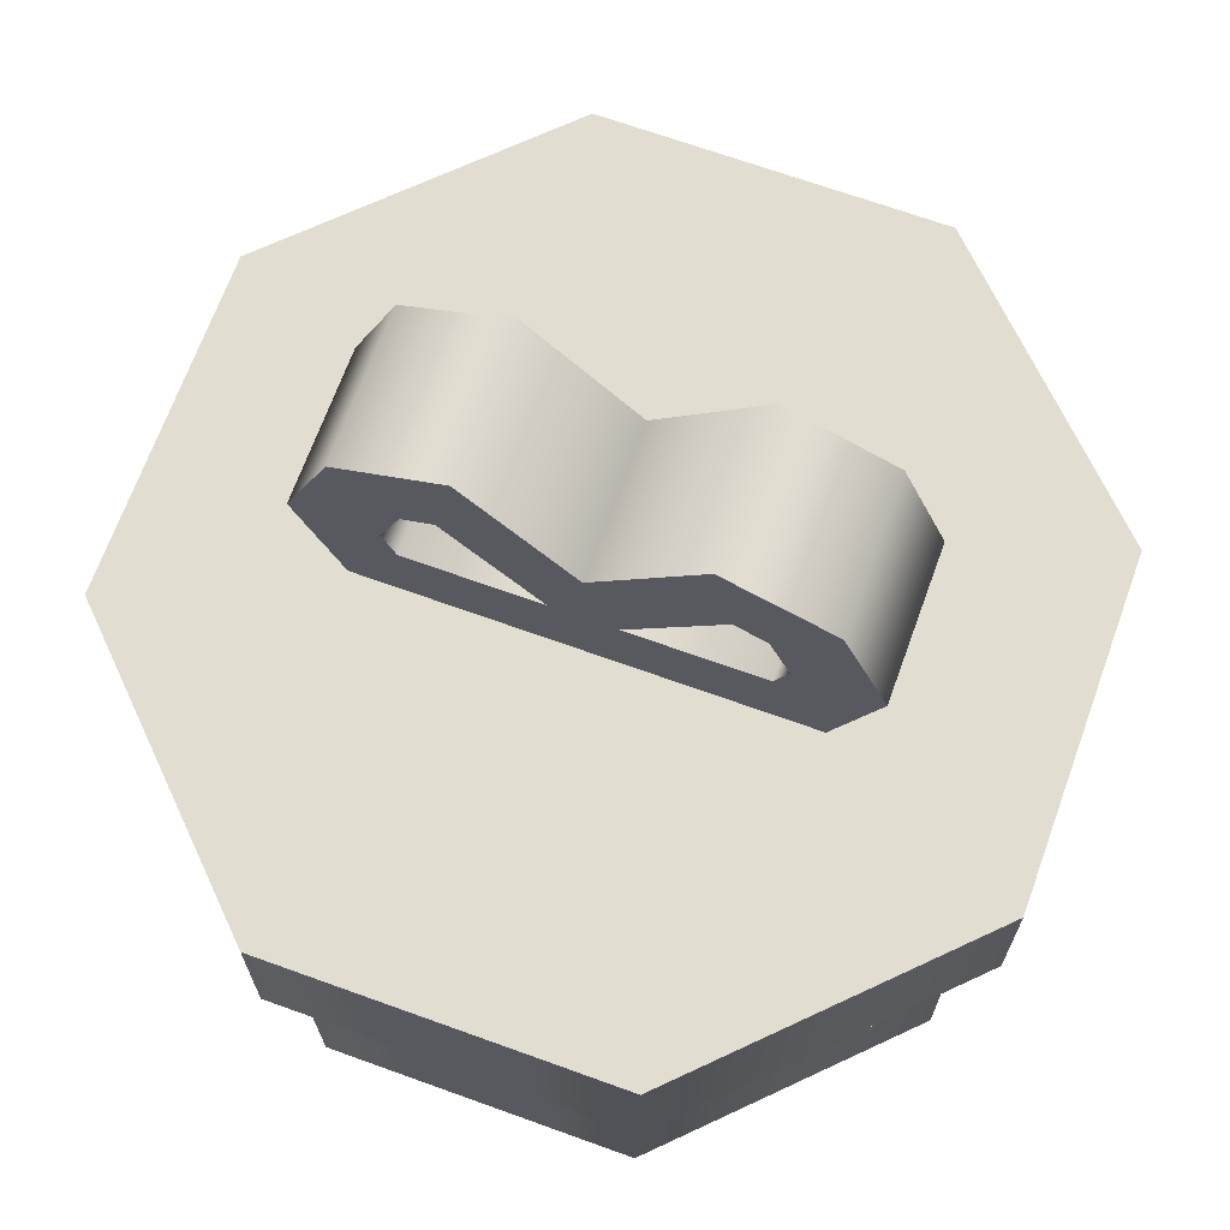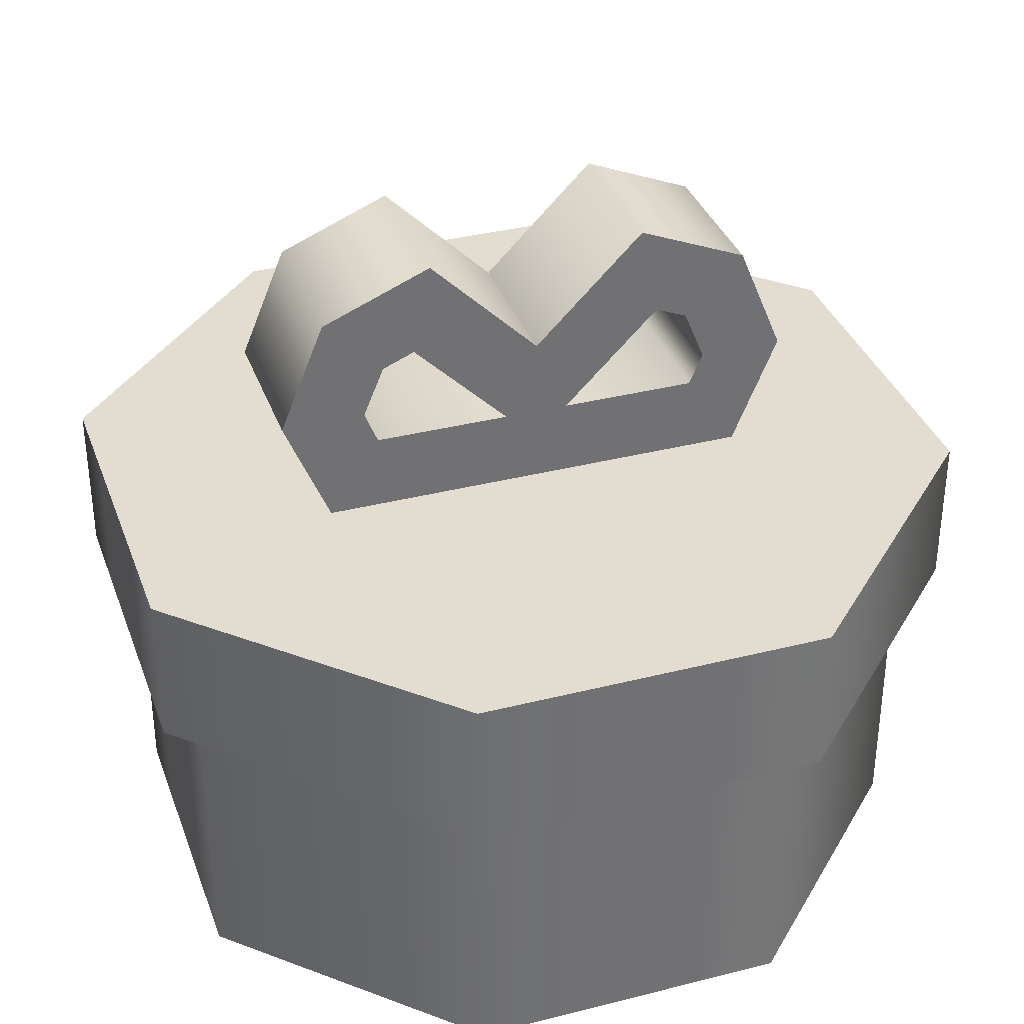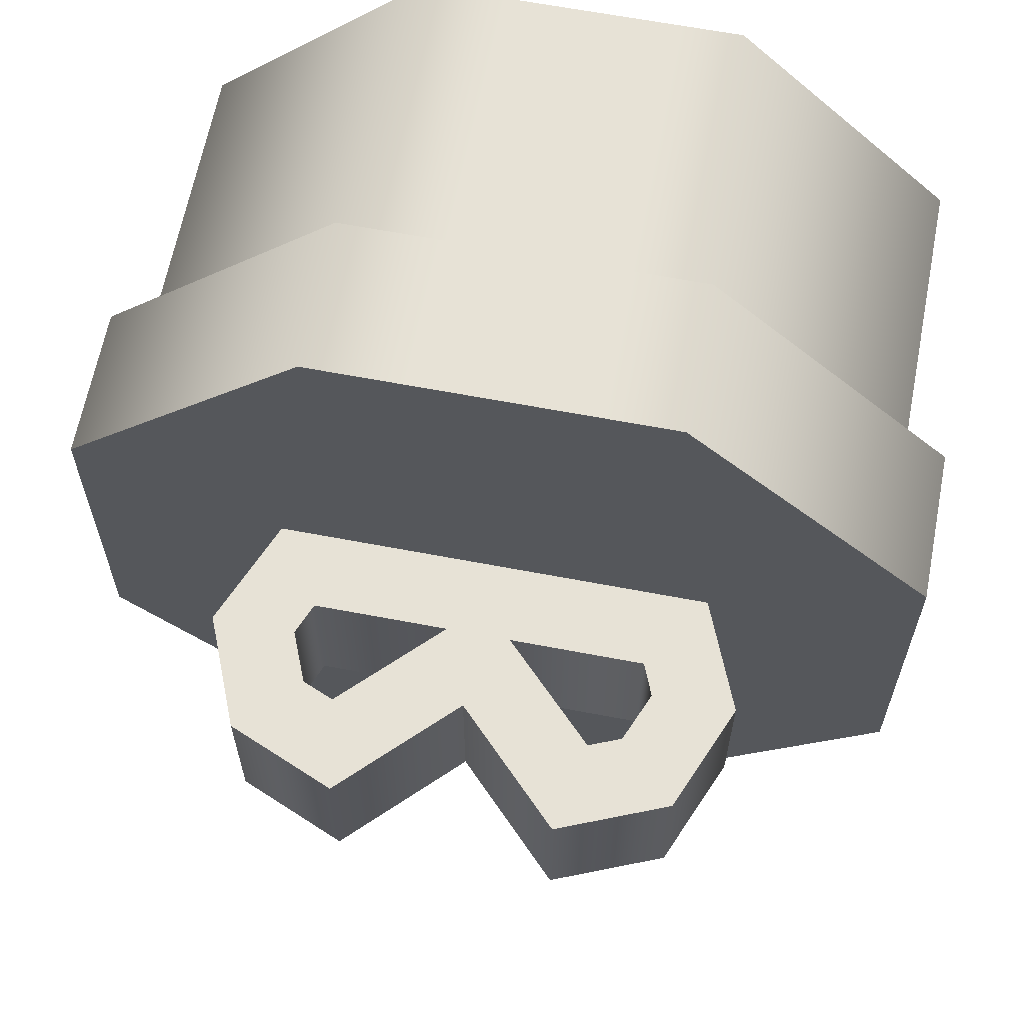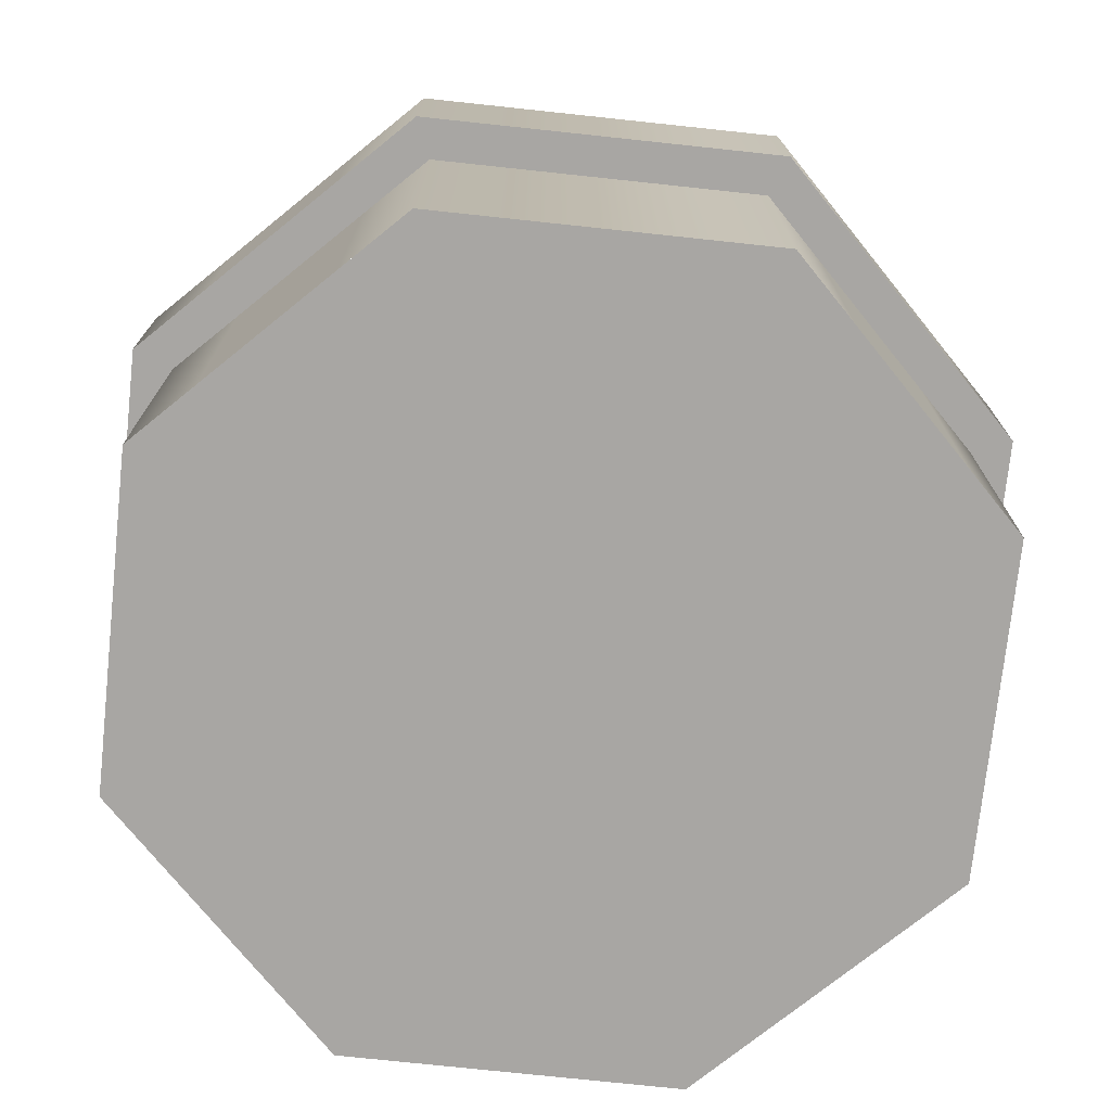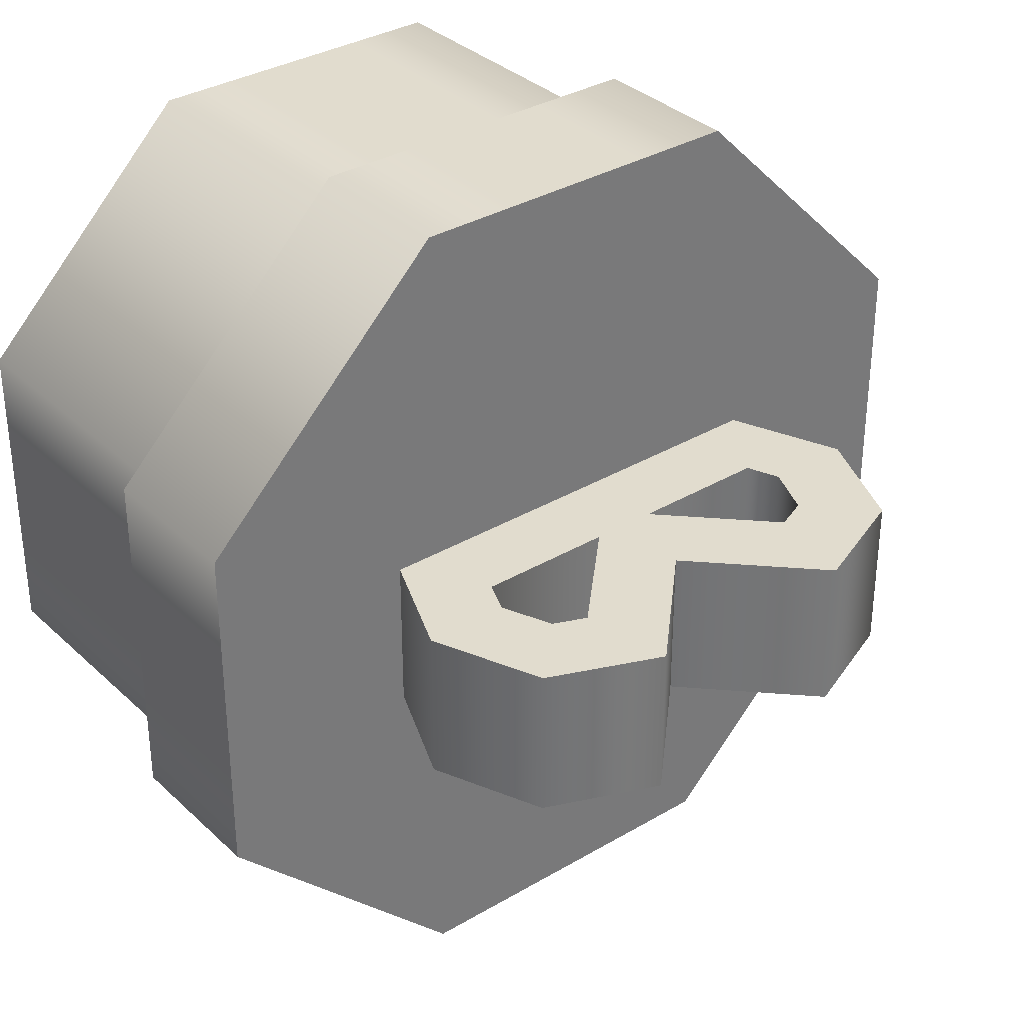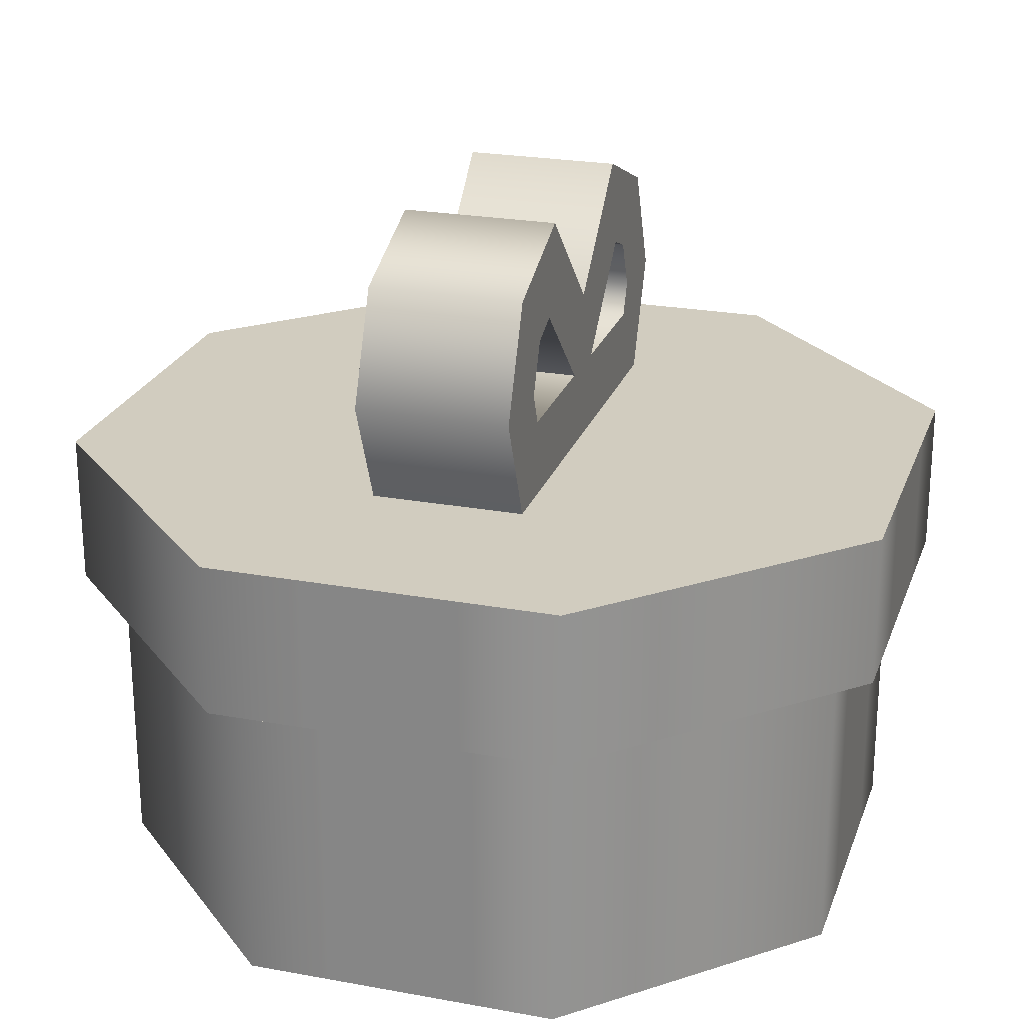
<metadata>
{"format":"obj","ext":"obj","renderer":"f3d","projection":"perspective","resolution":1024,"background":"white","views":[{"elev":68.4,"azim":19.9,"up":"+Y"},{"elev":35.3,"azim":161.4,"up":"+Y"},{"elev":63.7,"azim":-169.1,"up":"+Z"},{"elev":-74.3,"azim":-51.1,"up":"+Y"},{"elev":34.0,"azim":141.3,"up":"+Z"},{"elev":23.8,"azim":-73.0,"up":"+Y"}]}
</metadata>
<code>
g present-b-round
v -0.05 0 -0.2494 1 1 1
v 0.05 4.849e-17 -0.2494 1 1 1
v -0.05 0.2 -0.2494 1 1 1
v 0.05 0.2 -0.2494 1 1 1
v -0.2494 4.849e-17 -0.05 1 1 1
v -0.2494 0.2 -0.05 1 1 1
v -0.2494 0 0.05 1 1 1
v -0.2494 0.2 0.05 1 1 1
v 0.2494 0.2 -0.05 1 1 1
v 0.2494 7.105e-17 -0.05 1 1 1
v 0.2494 0.2 0.05 1 1 1
v 0.2494 2.256e-17 0.05 1 1 1
v -0.05 2.087e-17 0.2494 1 1 1
v -0.05 0.2 0.2494 1 1 1
v 0.05 6.936e-17 0.2494 1 1 1
v 0.05 0.2 0.2494 1 1 1
v 0.1033 4.512e-17 0.2494 1 1 1
v 0.1033 0.2 0.2494 1 1 1
v 0.2494 0.2 0.1033 1 1 1
v 0.2494 4.512e-17 0.1033 1 1 1
v 0.1033 4.512e-17 -0.2494 1 1 1
v 0.1033 0.2 -0.2494 1 1 1
v -0.2494 4.512e-17 0.1033 1 1 1
v -0.2494 0.2 0.1033 1 1 1
v -0.1033 4.512e-17 -0.2494 1 1 1
v -0.1033 0.2 -0.2494 1 1 1
v -0.2494 4.512e-17 -0.1033 1 1 1
v -0.2494 0.2 -0.1033 1 1 1
v -0.1994 0.2 -0.08261 1 1 1
v -0.1994 0.1 -0.08261 1 1 1
v -0.1994 0.2 0.08261 1 1 1
v -0.1994 0.1 0.08261 1 1 1
v 0.1994 0.1 -0.08261 1 1 1
v 0.08261 0.1 -0.1994 1 1 1
v 0.1994 0.2 -0.08261 1 1 1
v 0.08261 0.2 -0.1994 1 1 1
v -0.08261 0.1 0.1994 1 1 1
v 0.08261 0.1 0.1994 1 1 1
v -0.08261 0.2 0.1994 1 1 1
v 0.08261 0.2 0.1994 1 1 1
v -0.08261 0.1 -0.1994 1 1 1
v -0.08261 0.2 -0.1994 1 1 1
v 0.1994 0.1 0.08261 1 1 1
v 0.1994 0.2 0.08261 1 1 1
v -0.1033 4.512e-17 0.2494 1 1 1
v -0.1033 0.2 0.2494 1 1 1
v 0.2494 4.512e-17 -0.1033 1 1 1
v 0.2494 0.2 -0.1033 1 1 1
f 3 2 1
f 2 3 4
f 7 6 5
f 6 7 8
f 11 10 9
f 10 11 12
f 15 14 13
f 14 15 16
f 18 15 17
f 15 18 16
f 19 12 11
f 12 19 20
f 2 22 21
f 22 2 4
f 23 8 7
f 8 23 24
f 25 3 1
f 3 25 26
f 5 28 27
f 28 5 6
f 31 30 29
f 30 31 32
f 35 34 33
f 34 35 36
f 39 38 37
f 38 39 40
f 36 41 34
f 41 36 42
f 38 44 43
f 44 38 40
f 43 35 33
f 35 43 44
f 33 38 43
f 38 33 34
f 38 34 37
f 37 34 41
f 37 41 32
f 32 41 30
f 29 41 42
f 41 29 30
f 31 37 32
f 37 31 39
f 46 23 45
f 23 46 24
f 14 45 13
f 45 14 46
f 27 26 25
f 26 27 28
f 18 20 19
f 20 18 17
f 17 12 20
f 12 17 10
f 10 17 47
f 47 17 21
f 21 17 15
f 21 15 2
f 2 15 13
f 2 13 1
f 1 13 45
f 1 45 25
f 25 45 23
f 25 23 27
f 27 23 5
f 5 23 7
f 22 47 21
f 47 22 48
f 24 6 8
f 24 28 6
f 29 28 24
f 29 26 28
f 24 31 29
f 46 31 24
f 42 26 29
f 42 3 26
f 42 4 3
f 36 4 42
f 36 22 4
f 35 22 36
f 35 48 22
f 46 39 31
f 14 39 46
f 16 39 14
f 16 40 39
f 48 35 44
f 18 40 16
f 18 44 40
f 44 9 48
f 44 11 9
f 18 11 44
f 11 18 19
f 9 47 48
f 47 9 10
g present-b-round
f 3 2 1
f 2 3 4
f 7 6 5
f 6 7 8
f 11 10 9
f 10 11 12
f 15 14 13
f 14 15 16
f 18 15 17
f 15 18 16
f 19 12 11
f 12 19 20
f 2 22 21
f 22 2 4
f 23 8 7
f 8 23 24
f 25 3 1
f 3 25 26
f 5 28 27
f 28 5 6
f 31 30 29
f 30 31 32
f 35 34 33
f 34 35 36
f 39 38 37
f 38 39 40
f 36 41 34
f 41 36 42
f 38 44 43
f 44 38 40
f 43 35 33
f 35 43 44
f 33 38 43
f 38 33 34
f 38 34 37
f 37 34 41
f 37 41 32
f 32 41 30
f 29 41 42
f 41 29 30
f 31 37 32
f 37 31 39
f 46 23 45
f 23 46 24
f 14 45 13
f 45 14 46
f 27 26 25
f 26 27 28
f 18 20 19
f 20 18 17
f 17 12 20
f 12 17 10
f 10 17 47
f 47 17 21
f 21 17 15
f 21 15 2
f 2 15 13
f 2 13 1
f 1 13 45
f 1 45 25
f 25 45 23
f 25 23 27
f 27 23 5
f 5 23 7
f 22 47 21
f 47 22 48
f 24 6 8
f 24 28 6
f 29 28 24
f 29 26 28
f 24 31 29
f 46 31 24
f 42 26 29
f 42 3 26
f 42 4 3
f 36 4 42
f 36 22 4
f 35 22 36
f 35 48 22
f 46 39 31
f 14 39 46
f 16 39 14
f 16 40 39
f 48 35 44
f 18 40 16
f 18 44 40
f 44 9 48
f 44 11 9
f 18 11 44
f 11 18 19
f 9 47 48
f 47 9 10
g lid
v 0.2744 0.2 0.1137 1 1 1
v 0.2744 0.2 0.05 1 1 1
v 0.1137 0.2 0.2744 1 1 1
v 0.2744 0.2 -0.05 1 1 1
v 0.2744 0.2 -0.1137 1 1 1
v 0.1137 0.2 -0.2744 1 1 1
v 0.05 0.2 0.2744 1 1 1
v 0.05 0.2 -0.2744 1 1 1
v -0.05 0.2 0.2744 1 1 1
v -0.05 0.2 -0.2744 1 1 1
v -0.1137 0.2 0.2744 1 1 1
v -0.1137 0.2 -0.2744 1 1 1
v -0.2744 0.2 0.1137 1 1 1
v -0.2744 0.2 -0.1137 1 1 1
v -0.2744 0.2 -0.05 1 1 1
v -0.2744 0.2 0.05 1 1 1
v -0.05 0.3 0.05 1 1 1
v -0.05 0.3 0.2744 1 1 1
v -0.2744 0.3 0.05 1 1 1
v -0.1137 0.3 0.2744 1 1 1
v -0.2744 0.3 0.1137 1 1 1
v 0.05 0.3 0.2744 1 1 1
v 0.1137 0.3 0.2744 1 1 1
v 0.2744 0.3 0.1137 1 1 1
v 0.1137 0.3 -0.2744 1 1 1
v 0.2744 0.3 -0.1137 1 1 1
v -0.1137 0.3 -0.2744 1 1 1
v -0.2744 0.3 -0.1137 1 1 1
v 0.05 0.3 -0.2744 1 1 1
v -0.05 0.3 -0.2744 1 1 1
v 0.2744 0.3 -0.05 1 1 1
v 0.2744 0.3 0.05 1 1 1
v -0.2744 0.3 -0.05 1 1 1
v 0.05 0.3 0.05 1 1 1
v 0.05 0.3 -0.05 1 1 1
v -0.05 0.3 -0.05 1 1 1
v -0.05 0.2 -0.2744 1 1 1
v 0.05 0.2 -0.2744 1 1 1
v -0.05 0.3 -0.2744 1 1 1
v 0.05 0.3 -0.2744 1 1 1
v -0.05 0.2 0.2744 1 1 1
v -0.05 0.3 0.2744 1 1 1
v 0.05 0.2 0.2744 1 1 1
v 0.05 0.3 0.2744 1 1 1
v -0.2744 0.3 0.05 1 1 1
v -0.2744 0.3 -0.05 1 1 1
v -0.05 0.3 0.05 1 1 1
v -0.05 0.3 -0.05 1 1 1
v 0.05 0.3 0.05 1 1 1
v 0.05 0.3 -0.05 1 1 1
v 0.2744 0.3 -0.05 1 1 1
v 0.2744 0.3 0.05 1 1 1
v 0.2744 0.2 -0.05 1 1 1
v 0.2744 0.2 0.05 1 1 1
v -0.2744 0.2 -0.05 1 1 1
v -0.2744 0.2 0.05 1 1 1
v 0 0.4 -0.05 1 1 1
v 0 0.4 0.05 1 1 1
v -0.07071 0.4707 -0.05 1 1 1
v -0.07071 0.4707 0.05 1 1 1
v 0.07071 0.4707 -0.05 1 1 1
v 0.07071 0.4707 0.05 1 1 1
v 0.1414 0.4414 -0.05 1 1 1
v 0.1414 0.4414 0.05 1 1 1
v 0.1707 0.3707 -0.05 1 1 1
v 0.1707 0.3707 0.05 1 1 1
v 0.1414 0.3 -0.05 1 1 1
v 0.1414 0.3 0.05 1 1 1
v -0.1707 0.3707 -0.05 1 1 1
v -0.1707 0.3707 0.05 1 1 1
v -0.1414 0.3 -0.05 1 1 1
v -0.1414 0.3 0.05 1 1 1
v -0.1414 0.4414 -0.05 1 1 1
v -0.1414 0.4414 0.05 1 1 1
v 0.08244 0.4117 0.05 1 1 1
v 0.1032 0.4032 0.05 1 1 1
v 0.1166 0.3707 0.05 1 1 1
v 0.108 0.35 0.05 1 1 1
v -0.108 0.35 0.05 1 1 1
v 0.02071 0.35 0.05 1 1 1
v -0.1166 0.3707 0.05 1 1 1
v -0.02071 0.35 0.05 1 1 1
v -0.1032 0.4032 0.05 1 1 1
v -0.08244 0.4117 0.05 1 1 1
v 0.1032 0.4032 -0.05 1 1 1
v 0.1166 0.3707 -0.05 1 1 1
v 0.08244 0.4117 -0.05 1 1 1
v 0.108 0.35 -0.05 1 1 1
v 0.02071 0.35 -0.05 1 1 1
v -0.02071 0.35 -0.05 1 1 1
v -0.08244 0.4117 -0.05 1 1 1
v -0.1032 0.4032 -0.05 1 1 1
v -0.108 0.35 -0.05 1 1 1
v -0.1166 0.3707 -0.05 1 1 1
f 51 50 49
f 50 51 52
f 52 51 53
f 53 51 54
f 54 51 55
f 54 55 56
f 56 55 57
f 56 57 58
f 58 57 59
f 58 59 60
f 60 59 61
f 60 61 62
f 62 61 63
f 63 61 64
f 67 66 65
f 66 67 68
f 68 67 69
f 68 61 59
f 61 68 69
f 51 70 55
f 70 51 71
f 71 49 72
f 49 71 51
f 73 53 54
f 53 73 74
f 62 75 60
f 75 62 76
f 64 69 67
f 69 64 61
f 66 59 57
f 59 66 68
f 77 54 56
f 54 77 73
f 60 78 58
f 78 60 75
f 79 53 74
f 53 79 52
f 72 50 80
f 50 72 49
f 63 76 62
f 76 63 81
f 80 71 72
f 71 80 82
f 71 82 70
f 74 83 79
f 83 74 73
f 83 73 77
f 75 84 78
f 84 75 81
f 81 75 76
f 87 86 85
f 86 87 88
f 91 90 89
f 90 91 92
f 95 94 93
f 94 95 96
f 90 96 95
f 90 87 96
f 92 87 90
f 97 87 92
f 98 87 97
f 87 98 88
f 97 99 98
f 99 97 100
f 100 101 99
f 101 100 102
f 103 93 94
f 93 103 104
f 107 106 105
f 106 107 108
f 105 110 109
f 110 105 106
f 109 112 111
f 112 109 110
f 111 114 113
f 114 111 112
f 114 115 113
f 115 114 116
f 119 118 117
f 118 119 120
f 118 121 117
f 121 118 122
f 121 108 107
f 108 121 122
f 106 123 110
f 110 123 112
f 124 112 123
f 125 112 124
f 125 114 112
f 126 114 125
f 126 116 114
f 116 126 120
f 127 120 126
f 127 126 128
f 120 127 118
f 118 127 129
f 127 128 130
f 123 130 128
f 130 123 106
f 118 129 122
f 122 129 131
f 106 132 130
f 122 131 132
f 132 106 108
f 132 108 122
f 111 134 133
f 111 133 135
f 113 134 111
f 135 109 111
f 113 136 134
f 135 105 109
f 115 136 113
f 105 135 137
f 136 115 138
f 136 138 137
f 137 139 105
f 139 137 138
f 105 139 107
f 107 139 121
f 140 121 139
f 138 115 141
f 119 141 115
f 140 117 121
f 141 119 117
f 142 117 140
f 141 117 142
f 132 140 139
f 140 132 131
f 131 142 140
f 142 131 129
f 135 128 137
f 128 135 123
f 136 128 126
f 128 136 137
f 125 133 134
f 133 125 124
f 123 133 124
f 133 123 135
f 129 141 142
f 141 129 127
f 141 130 138
f 130 141 127
f 138 132 139
f 132 138 130
f 136 125 134
f 125 136 126

</code>
